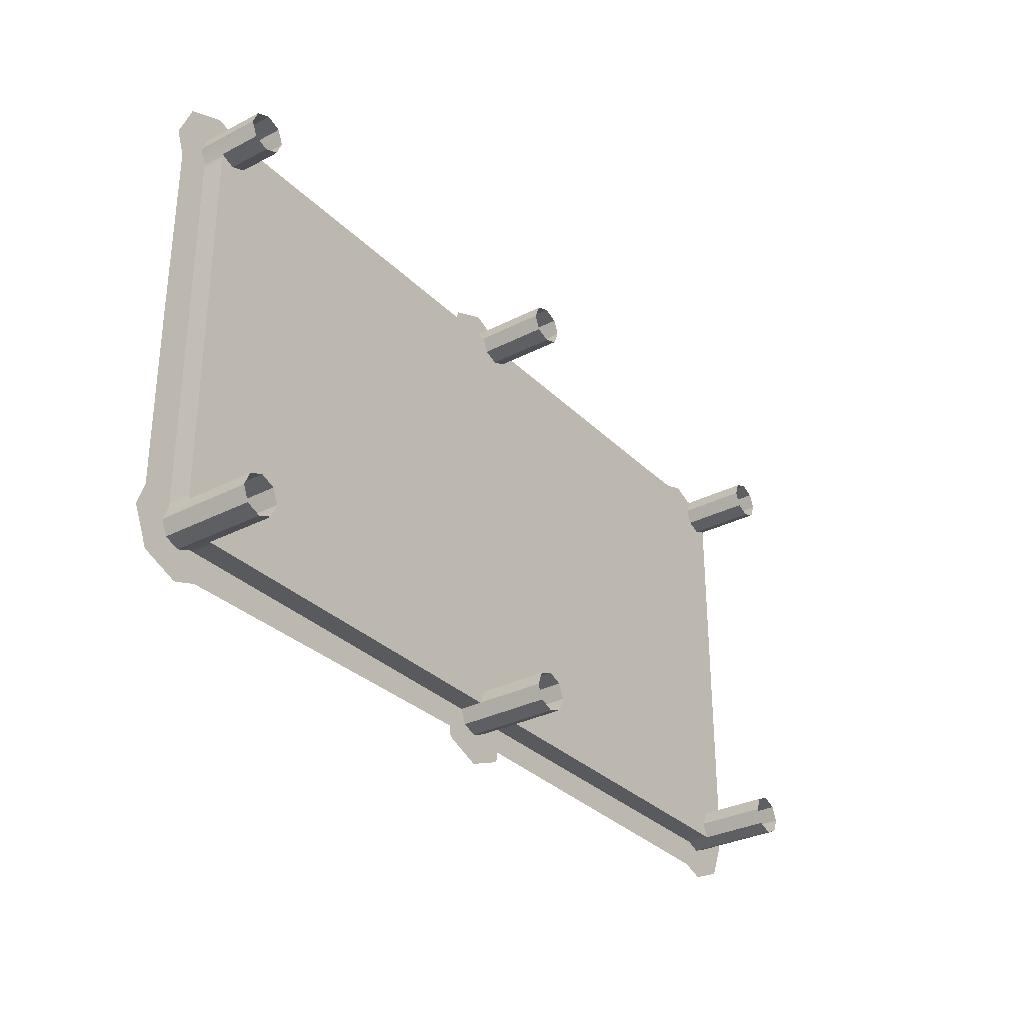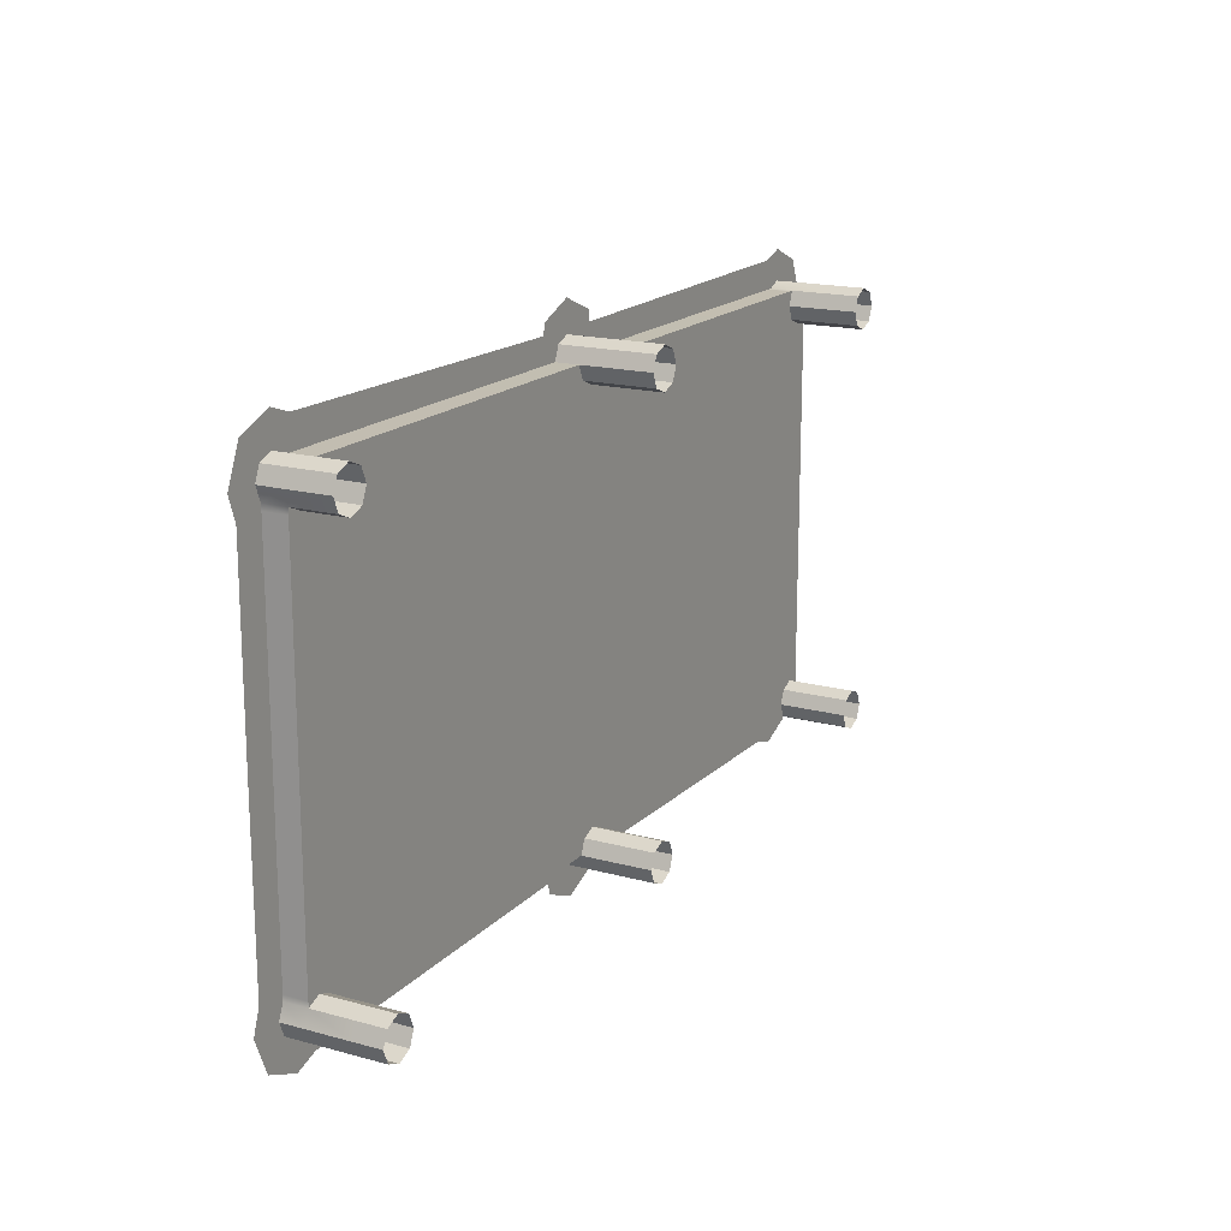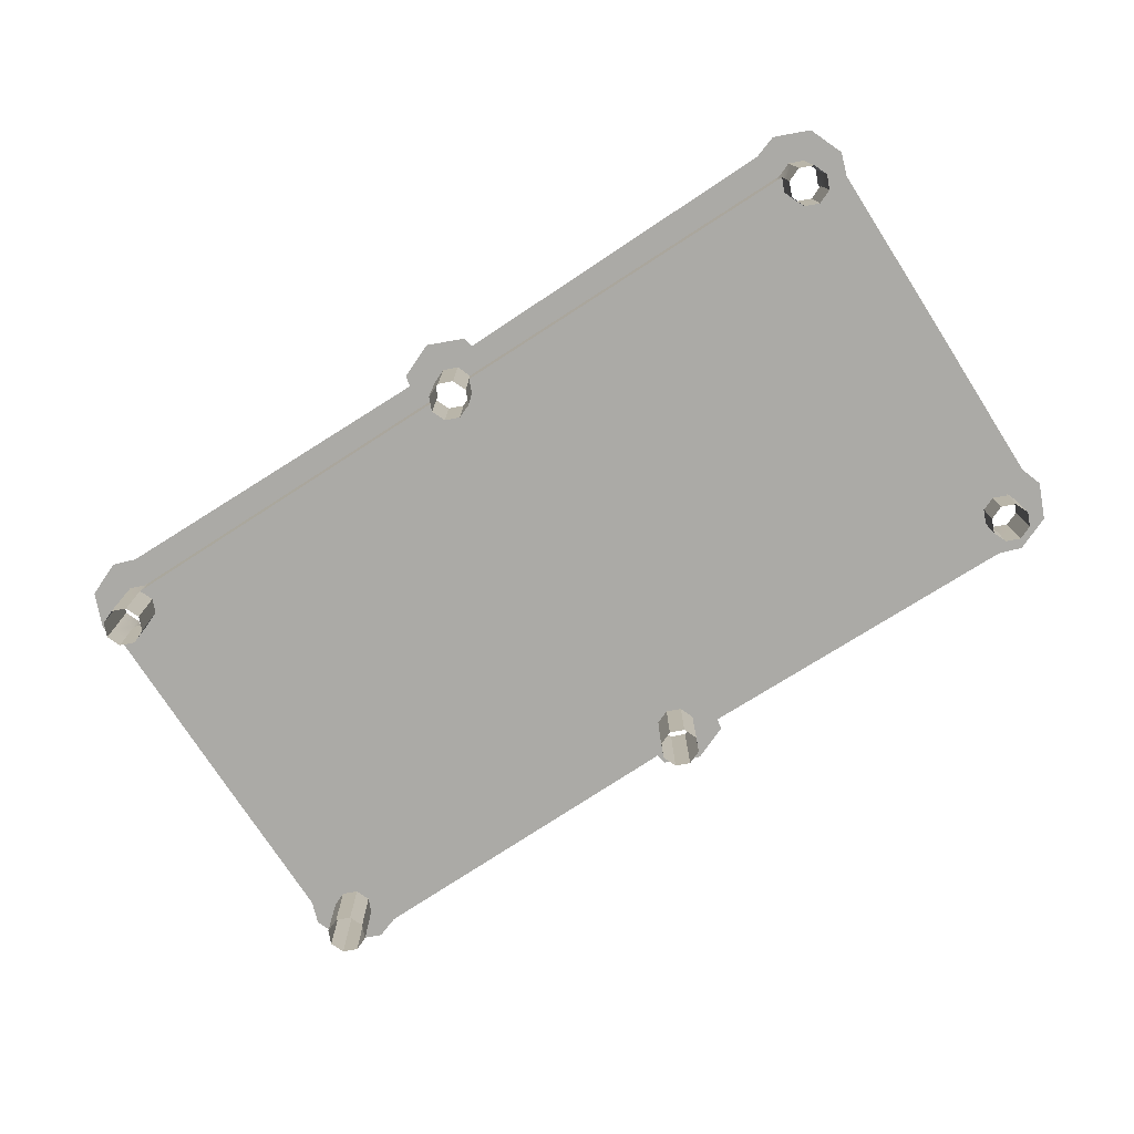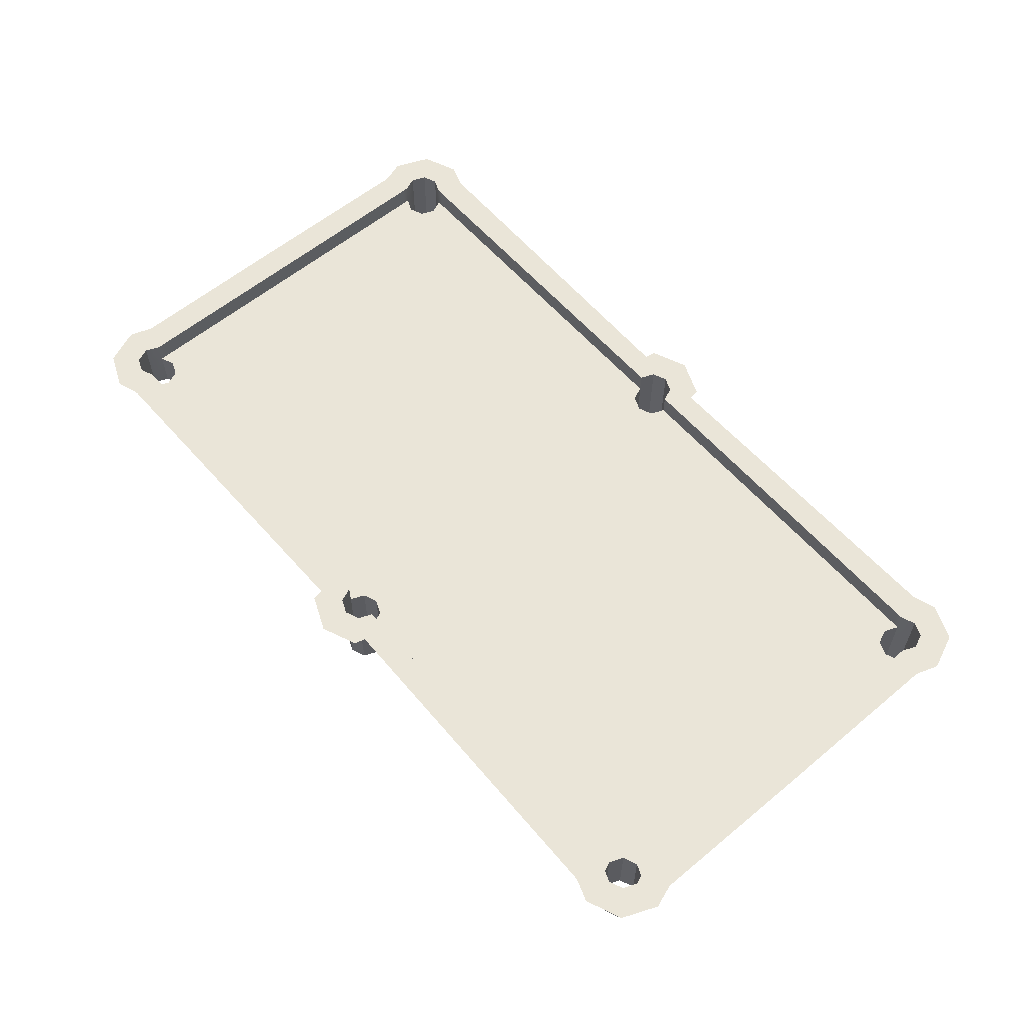
<metadata>
{"format":"obj","ext":"obj","renderer":"f3d","projection":"perspective","resolution":1024,"background":"white","views":[{"elev":-31.5,"azim":-53.8,"up":"+Z"},{"elev":17.1,"azim":-61.3,"up":"+Z"},{"elev":-75.7,"azim":-147.2,"up":"+Y"},{"elev":59.3,"azim":49.5,"up":"+Y"}]}
</metadata>
<code>
o Cylinder.001
v 0.000351 0.6966 0.4043
v 0.000351 0.7532 0.4043
v 0.000351 0.6966 0.4884
v 0.000351 0.7532 0.4884
v -0.02975 0.6966 0.4761
v -0.02975 0.7532 0.4761
v -0.04208 0.6966 0.4463
v -0.04208 0.7532 0.4464
v -0.02975 0.6966 0.4166
v -0.02975 0.7532 0.4166
v 0.000351 0.8899 0.5006
v -0.03837 0.8899 0.4847
v 0.000351 0.8899 0.4884
v -0.02975 0.8899 0.4761
v -0.04208 0.8899 0.4464
v -0.05069 0.8899 0.455
v -0.8346 0.7532 0.3869
v -0.8222 0.7532 0.4167
v -0.8346 0.7532 0.4464
v -0.8643 0.7532 0.4587
v -0.8941 0.7532 0.4464
v -0.9064 0.7532 0.4167
v -0.8941 0.7532 0.3869
v -0.8643 0.7532 0.3746
v -0.8643 0.8899 0.4709
v -0.826 0.8899 0.455
v -0.9027 0.8899 0.455
v -0.9186 0.8899 0.4167
v -0.9027 0.8899 0.3783
v -0.8643 0.8899 0.4587
v -0.8346 0.8899 0.4464
v -0.8941 0.8899 0.4464
v -0.9064 0.8899 0.4167
v -0.8941 0.8899 0.3869
v -0.05418 0.8899 0.4464
v -0.9027 0.8899 -0.01103
v -0.8941 0.8899 -0.01103
v -0.04208 0.8416 0.4464
v -0.02975 0.8416 0.4761
v 0.000351 0.8416 0.4884
v -0.8346 0.8416 0.4464
v -0.8643 0.8416 0.4587
v -0.9064 0.8416 0.4167
v -0.8941 0.8416 0.4464
v -0.05426 0.8416 0.4464
v -0.8941 0.8416 -0.01103
v -0.05908 0.8899 0.5055
v 0.000351 0.8899 0.53
v -0.06698 0.8899 0.4794
v -0.9315 0.8899 0.3726
v -0.8643 0.8899 0.5003
v -0.8202 0.8899 0.4838
v -0.9234 0.8899 0.4758
v -0.9479 0.8899 0.4167
v -0.932 0.8899 -0.01103
v -0.8224 0.8416 0.4463
v -0.8101 0.8416 0.4167
v -0.8941 0.8416 0.3746
v -0.826 0.8416 0.3783
v -0.8643 0.8416 0.3624
v -0.8222 0.8416 0.4167
v -0.8346 0.8416 0.3869
v -0.8643 0.8416 0.3746
v -0.8941 0.8416 0.3869
v -0.03837 0.8416 0.4167
v -0.02975 0.8416 0.4166
v 0.000351 0.8416 0.4043
v -0.8941 0.8899 0.3746
v -0.8224 0.8899 0.4464
v -0.8643 0.8416 -0.01103
v -0.826 0.8416 -0.01103
v 0.000351 0.8416 0.3783
v 0.000351 0.8416 -0.01103
v 0.03045 0.6966 0.4761
v 0.03045 0.7532 0.4761
v 0.04278 0.6966 0.4463
v 0.04278 0.7532 0.4464
v 0.03045 0.6966 0.4166
v 0.03045 0.7532 0.4166
v 0.03907 0.8899 0.4847
v 0.03045 0.8899 0.4761
v 0.04278 0.8899 0.4464
v 0.05139 0.8899 0.455
v 0.8353 0.6966 0.3869
v 0.8353 0.7532 0.3869
v 0.8229 0.6966 0.4167
v 0.8229 0.7532 0.4167
v 0.8353 0.6966 0.4464
v 0.8353 0.7532 0.4464
v 0.865 0.6966 0.4587
v 0.865 0.7532 0.4587
v 0.8948 0.6966 0.4464
v 0.8948 0.7532 0.4464
v 0.9071 0.6966 0.4167
v 0.9071 0.7532 0.4167
v 0.8948 0.6966 0.3869
v 0.8948 0.7532 0.3869
v 0.865 0.6966 0.3746
v 0.865 0.7532 0.3746
v 0.865 0.8899 0.4709
v 0.8267 0.8899 0.455
v 0.9034 0.8899 0.455
v 0.9193 0.8899 0.4167
v 0.9034 0.8899 0.3783
v 0.865 0.8899 0.4587
v 0.8353 0.8899 0.4464
v 0.8948 0.8899 0.4464
v 0.9071 0.8899 0.4167
v 0.8948 0.8899 0.3869
v 0.05489 0.8899 0.4464
v 0.9034 0.8899 -0.01103
v 0.8948 0.8899 -0.01103
v 0.04278 0.8416 0.4464
v 0.03045 0.8416 0.4761
v 0.8353 0.8416 0.4464
v 0.865 0.8416 0.4587
v 0.9071 0.8416 0.4167
v 0.8948 0.8416 0.4464
v 0.05496 0.8416 0.4464
v 0.8948 0.8416 -0.01103
v 0.05978 0.8899 0.5055
v 0.06769 0.8899 0.4794
v 0.9322 0.8899 0.3726
v 0.865 0.8899 0.5003
v 0.8209 0.8899 0.4838
v 0.9241 0.8899 0.4758
v 0.9486 0.8899 0.4167
v 0.9327 0.8899 -0.01103
v 0.8231 0.8416 0.4463
v 0.8108 0.8416 0.4167
v 0.8948 0.8416 0.3746
v 0.8267 0.8416 0.3783
v 0.865 0.8416 0.3624
v 0.8229 0.8416 0.4167
v 0.8353 0.8416 0.3869
v 0.865 0.8416 0.3746
v 0.8948 0.8416 0.3869
v 0.03907 0.8416 0.4167
v 0.03045 0.8416 0.4166
v 0.8948 0.8899 0.3746
v 0.8231 0.8899 0.4464
v 0.865 0.8416 -0.01103
v 0.8267 0.8416 -0.01103
v 0.000351 0.6966 -0.4263
v 0.000351 0.7532 -0.4263
v 0.000351 0.6966 -0.5105
v 0.000351 0.7532 -0.5105
v -0.02975 0.6966 -0.4982
v -0.02975 0.7532 -0.4982
v -0.04208 0.6966 -0.4684
v -0.04208 0.7532 -0.4685
v -0.02975 0.6966 -0.4387
v -0.02975 0.7532 -0.4387
v 0.000351 0.8899 -0.5227
v -0.03837 0.8899 -0.5068
v 0.000351 0.8899 -0.5105
v -0.02975 0.8899 -0.4982
v -0.04208 0.8899 -0.4685
v -0.05069 0.8899 -0.4771
v -0.8346 0.6966 -0.409
v -0.8346 0.7532 -0.409
v -0.8222 0.6966 -0.4387
v -0.8222 0.7532 -0.4387
v -0.8346 0.6966 -0.4685
v -0.8346 0.7532 -0.4685
v -0.8643 0.6966 -0.4808
v -0.8643 0.7532 -0.4808
v -0.8941 0.6966 -0.4685
v -0.8941 0.7532 -0.4685
v -0.9064 0.6966 -0.4387
v -0.9064 0.7532 -0.4387
v -0.8941 0.6966 -0.409
v -0.8941 0.7532 -0.409
v -0.8643 0.6966 -0.3967
v -0.8643 0.7532 -0.3967
v -0.8643 0.8899 -0.493
v -0.826 0.8899 -0.4771
v -0.9027 0.8899 -0.4771
v -0.9186 0.8899 -0.4387
v -0.9027 0.8899 -0.4004
v -0.8643 0.8899 -0.4808
v -0.8346 0.8899 -0.4685
v -0.8941 0.8899 -0.4685
v -0.9064 0.8899 -0.4387
v -0.8941 0.8899 -0.409
v -0.05418 0.8899 -0.4685
v -0.04208 0.8416 -0.4685
v -0.02975 0.8416 -0.4982
v 0.000351 0.8416 -0.5105
v -0.8346 0.8416 -0.4685
v -0.8643 0.8416 -0.4808
v -0.9064 0.8416 -0.4387
v -0.8941 0.8416 -0.4685
v -0.05426 0.8416 -0.4685
v -0.05908 0.8899 -0.5276
v 0.000351 0.8899 -0.552
v -0.06698 0.8899 -0.5015
v -0.9315 0.8899 -0.3946
v -0.8643 0.8899 -0.5223
v -0.8202 0.8899 -0.5059
v -0.9234 0.8899 -0.4979
v -0.9479 0.8899 -0.4387
v -0.8224 0.8416 -0.4684
v -0.8101 0.8416 -0.4387
v -0.8941 0.8416 -0.3966
v -0.826 0.8416 -0.4004
v -0.8643 0.8416 -0.3845
v -0.8222 0.8416 -0.4387
v -0.8346 0.8416 -0.409
v -0.8643 0.8416 -0.3967
v -0.8941 0.8416 -0.409
v -0.03837 0.8416 -0.4387
v -0.02975 0.8416 -0.4387
v 0.000351 0.8416 -0.4263
v -0.8941 0.8899 -0.3966
v -0.8224 0.8899 -0.4685
v 0.000351 0.8416 -0.4004
v 0.03045 0.6966 -0.4982
v 0.03045 0.7532 -0.4982
v 0.04278 0.6966 -0.4684
v 0.04278 0.7532 -0.4685
v 0.03045 0.6966 -0.4387
v 0.03045 0.7532 -0.4387
v 0.03907 0.8899 -0.5068
v 0.03045 0.8899 -0.4982
v 0.04278 0.8899 -0.4685
v 0.05139 0.8899 -0.4771
v 0.8353 0.6966 -0.409
v 0.8353 0.7532 -0.409
v 0.8229 0.6966 -0.4387
v 0.8229 0.7532 -0.4387
v 0.8353 0.6966 -0.4685
v 0.8353 0.7532 -0.4685
v 0.865 0.6966 -0.4808
v 0.865 0.7532 -0.4808
v 0.8948 0.6966 -0.4685
v 0.8948 0.7532 -0.4685
v 0.9071 0.6966 -0.4387
v 0.9071 0.7532 -0.4387
v 0.8948 0.6966 -0.409
v 0.8948 0.7532 -0.409
v 0.865 0.6966 -0.3967
v 0.865 0.7532 -0.3967
v 0.865 0.8899 -0.493
v 0.8267 0.8899 -0.4771
v 0.9034 0.8899 -0.4771
v 0.9193 0.8899 -0.4387
v 0.9034 0.8899 -0.4004
v 0.865 0.8899 -0.4808
v 0.8353 0.8899 -0.4685
v 0.8948 0.8899 -0.4685
v 0.9071 0.8899 -0.4387
v 0.8948 0.8899 -0.409
v 0.05489 0.8899 -0.4685
v 0.04278 0.8416 -0.4685
v 0.03045 0.8416 -0.4982
v 0.8353 0.8416 -0.4685
v 0.865 0.8416 -0.4808
v 0.9071 0.8416 -0.4387
v 0.8948 0.8416 -0.4685
v 0.05496 0.8416 -0.4685
v 0.05978 0.8899 -0.5276
v 0.06769 0.8899 -0.5015
v 0.9322 0.8899 -0.3946
v 0.865 0.8899 -0.5223
v 0.8209 0.8899 -0.5059
v 0.9241 0.8899 -0.4979
v 0.9486 0.8899 -0.4387
v 0.8231 0.8416 -0.4684
v 0.8108 0.8416 -0.4387
v 0.8948 0.8416 -0.3966
v 0.8267 0.8416 -0.4004
v 0.865 0.8416 -0.3845
v 0.8229 0.8416 -0.4387
v 0.8353 0.8416 -0.409
v 0.865 0.8416 -0.3967
v 0.8948 0.8416 -0.409
v 0.03907 0.8416 -0.4387
v 0.03045 0.8416 -0.4387
v 0.8948 0.8899 -0.3966
v 0.8231 0.8899 -0.4685
v -0.07636 0.8899 0.5212
v 0.000351 0.8899 0.5533
v -0.08084 0.8899 0.4982
v -0.9545 0.8899 0.3684
v -0.8647 0.8899 0.5236
v -0.816 0.8899 0.5068
v -0.94 0.8899 0.4923
v -0.9713 0.8899 0.4171
v -0.9554 0.8899 -0.01103
v 0.07707 0.8899 0.5212
v 0.08154 0.8899 0.4982
v 0.9552 0.8899 0.3684
v 0.8654 0.8899 0.5236
v 0.8167 0.8899 0.5068
v 0.9407 0.8899 0.4923
v 0.972 0.8899 0.4171
v 0.9561 0.8899 -0.01103
v -0.07636 0.8899 -0.5433
v 0.000351 0.8899 -0.5754
v -0.08084 0.8899 -0.5203
v -0.9545 0.8899 -0.3905
v -0.8647 0.8899 -0.5457
v -0.816 0.8899 -0.5289
v -0.94 0.8899 -0.5144
v -0.9713 0.8899 -0.4391
v 0.07707 0.8899 -0.5433
v 0.08154 0.8899 -0.5203
v 0.9552 0.8899 -0.3905
v 0.8654 0.8899 -0.5457
v 0.8167 0.8899 -0.5289
v 0.9407 0.8899 -0.5144
v 0.972 0.8899 -0.4391
v -0.7921 0.7532 0.3452
f 10 8 7 9
f 2 10 9 1
f 39 38 15 14
f 10 2 67 66
f 45 65 57 56
f 8 6 5 7
f 6 4 3 5
f 13 14 12 11
f 40 39 14 13
f 14 15 16 12
f 65 72 59 57
f 24 17 62 63
f 44 43 33 32
f 41 42 30 31
f 17 18 61 62
f 31 30 25 26
f 30 32 27 25
f 32 33 28 27
f 33 34 29 28
f 42 44 32 30
f 35 16 15
f 43 64 34 33
f 41 31 69 56
f 26 16 35 69
f 45 35 15 38
f 61 41 56 57
f 29 34 68
f 34 64 58 68
f 38 66 65 45
f 62 61 57 59
f 22 23 64 43
f 20 21 44 42
f 19 20 42 41
f 21 22 43 44
f 4 6 39 40
f 6 8 38 39
f 28 29 50 54
f 27 28 54 53
f 25 27 53 51
f 26 25 51 52
f 195 196 300 299
f 124 125 295 294
f 29 36 55 50
f 11 12 47 48
f 12 16 49 47
f 16 26 52 49
f 63 62 59 60
f 58 60 70 46
f 58 64 63 60
f 59 71 70 60
f 71 59 72 73
f 23 24 63 64
f 18 19 41 61
f 66 67 72 65
f 8 10 66 38
f 68 58 46 37
f 36 29 68 37
f 31 26 69
f 56 69 35 45
f 79 78 76 77
f 2 1 78 79
f 114 81 82 113
f 79 139 67 2
f 119 129 130 138
f 77 76 74 75
f 75 74 3 4
f 13 11 80 81
f 40 13 81 114
f 81 80 83 82
f 99 98 96 97
f 85 84 98 99
f 138 130 132 72
f 99 136 135 85
f 118 107 108 117
f 115 106 105 116
f 85 135 134 87
f 97 96 94 95
f 95 94 92 93
f 93 92 90 91
f 91 90 88 89
f 89 88 86 87
f 87 86 84 85
f 106 101 100 105
f 105 100 102 107
f 107 102 103 108
f 108 103 104 109
f 116 105 107 118
f 110 82 83
f 117 108 109 137
f 115 129 141 106
f 101 141 110 83
f 119 113 82 110
f 134 130 129 115
f 104 140 109
f 109 140 131 137
f 113 119 138 139
f 135 132 130 134
f 95 117 137 97
f 91 116 118 93
f 89 115 116 91
f 93 118 117 95
f 4 40 114 75
f 75 114 113 77
f 103 127 123 104
f 102 126 127 103
f 100 124 126 102
f 101 125 124 100
f 122 121 291 292
f 121 48 283 291
f 264 128 298 309
f 104 123 128 111
f 11 48 121 80
f 80 121 122 83
f 83 122 125 101
f 136 133 132 135
f 131 120 142 133
f 131 133 136 137
f 132 133 142 143
f 143 73 72 132
f 97 137 136 99
f 87 134 115 89
f 139 138 72 67
f 77 113 139 79
f 140 112 120 131
f 111 112 140 104
f 106 141 101
f 129 119 110 141
f 153 152 150 151
f 145 144 152 153
f 188 157 158 187
f 153 213 214 145
f 194 203 204 212
f 151 150 148 149
f 149 148 146 147
f 156 154 155 157
f 189 156 157 188
f 157 155 159 158
f 175 174 172 173
f 161 160 174 175
f 212 204 206 217
f 175 210 209 161
f 193 183 184 192
f 190 182 181 191
f 161 209 208 163
f 173 172 170 171
f 171 170 168 169
f 169 168 166 167
f 167 166 164 165
f 165 164 162 163
f 163 162 160 161
f 182 177 176 181
f 181 176 178 183
f 183 178 179 184
f 184 179 180 185
f 191 181 183 193
f 186 158 159
f 192 184 185 211
f 190 203 216 182
f 177 216 186 159
f 194 187 158 186
f 208 204 203 190
f 180 215 185
f 185 215 205 211
f 187 194 212 213
f 209 206 204 208
f 171 192 211 173
f 167 191 193 169
f 165 190 191 167
f 169 193 192 171
f 147 189 188 149
f 149 188 187 151
f 179 202 198 180
f 178 201 202 179
f 176 199 201 178
f 177 200 199 176
f 263 266 311 308
f 180 198 55 36
f 154 196 195 155
f 155 195 197 159
f 159 197 200 177
f 210 207 206 209
f 205 46 70 207
f 205 207 210 211
f 206 207 70 71
f 71 73 217 206
f 173 211 210 175
f 163 208 190 165
f 213 212 217 214
f 151 187 213 153
f 215 37 46 205
f 36 37 215 180
f 182 216 177
f 203 194 186 216
f 223 221 220 222
f 145 223 222 144
f 256 255 226 225
f 223 145 214 279
f 261 278 270 269
f 221 219 218 220
f 219 147 146 218
f 156 225 224 154
f 189 256 225 156
f 225 226 227 224
f 243 241 240 242
f 229 243 242 228
f 278 217 272 270
f 243 229 275 276
f 260 259 252 251
f 257 258 249 250
f 229 231 274 275
f 241 239 238 240
f 239 237 236 238
f 237 235 234 236
f 235 233 232 234
f 233 231 230 232
f 231 229 228 230
f 250 249 244 245
f 249 251 246 244
f 251 252 247 246
f 252 253 248 247
f 258 260 251 249
f 254 227 226
f 259 277 253 252
f 257 250 281 269
f 245 227 254 281
f 261 254 226 255
f 274 257 269 270
f 248 253 280
f 253 277 271 280
f 255 279 278 261
f 275 274 270 272
f 239 241 277 259
f 235 237 260 258
f 233 235 258 257
f 237 239 259 260
f 147 219 256 189
f 219 221 255 256
f 247 248 264 268
f 246 247 268 267
f 244 246 267 265
f 245 244 265 266
f 268 264 309 313
f 267 268 313 312
f 248 111 128 264
f 154 224 262 196
f 224 227 263 262
f 227 245 266 263
f 276 275 272 273
f 271 273 142 120
f 271 277 276 273
f 272 143 142 273
f 143 272 217 73
f 241 243 276 277
f 231 233 257 274
f 279 214 217 278
f 221 223 279 255
f 280 271 120 112
f 111 248 280 112
f 250 245 281
f 269 281 254 261
f 48 47 282 283
f 126 124 294 296
f 197 195 299 301
f 47 49 284 282
f 127 126 296 297
f 123 127 297 293
f 199 200 304 303
f 52 51 286 287
f 201 199 303 305
f 51 53 288 286
f 202 201 305 306
f 53 54 289 288
f 125 122 292 295
f 198 202 306 302
f 54 50 285 289
f 128 123 293 298
f 196 262 307 300
f 262 263 308 307
f 200 197 301 304
f 49 52 287 284
f 55 198 302 290
f 266 265 310 311
f 50 55 290 285
f 265 267 312 310

</code>
